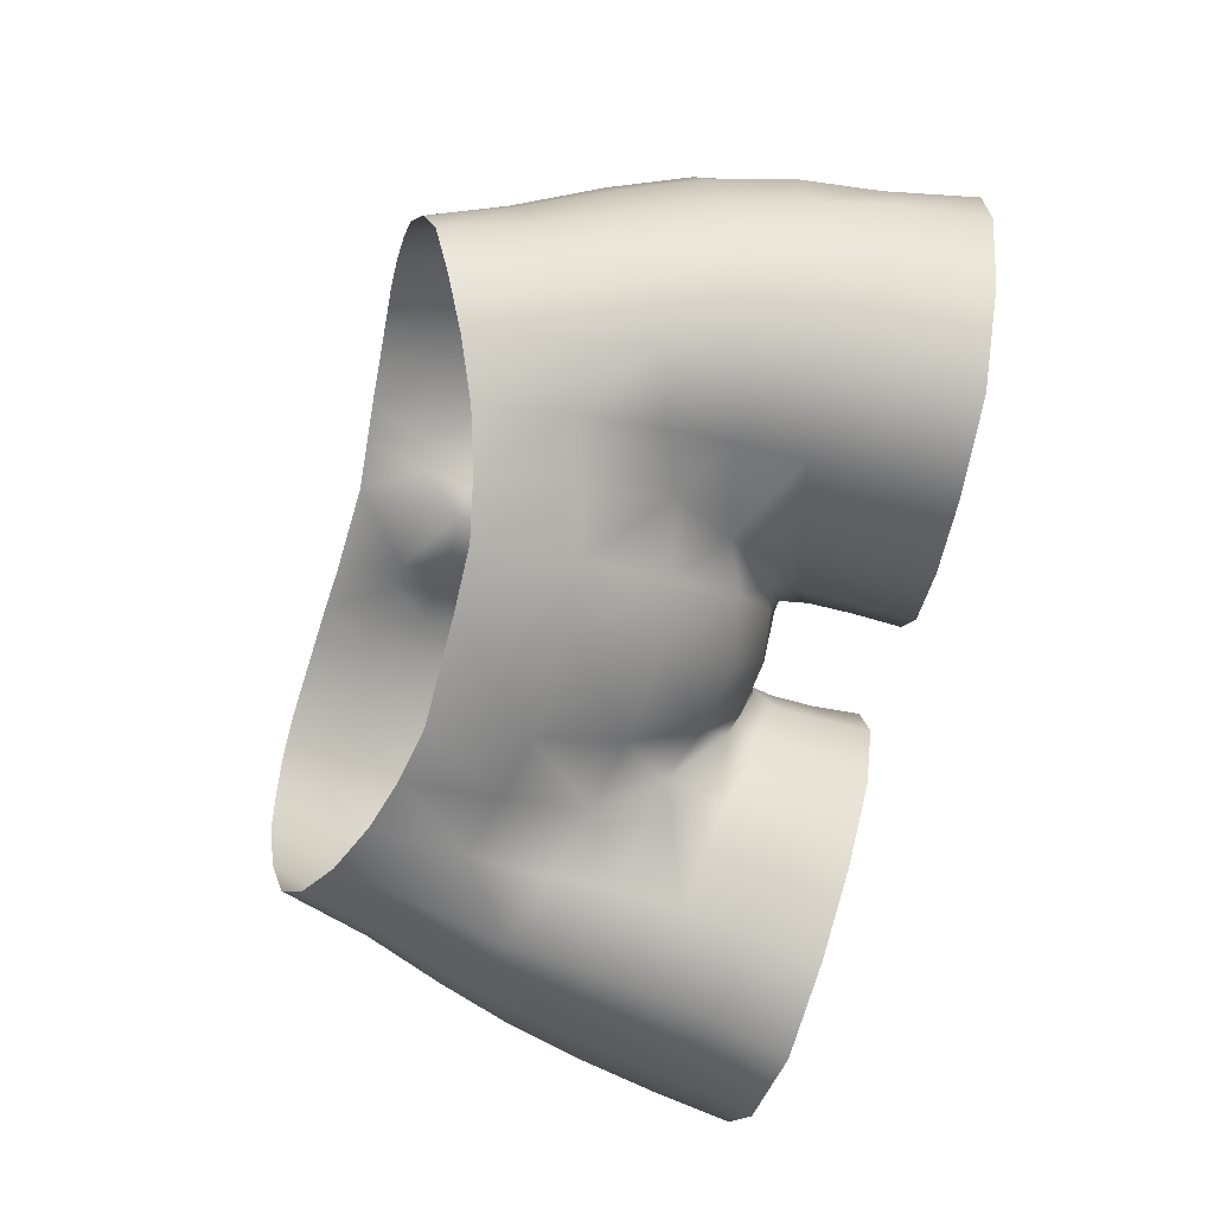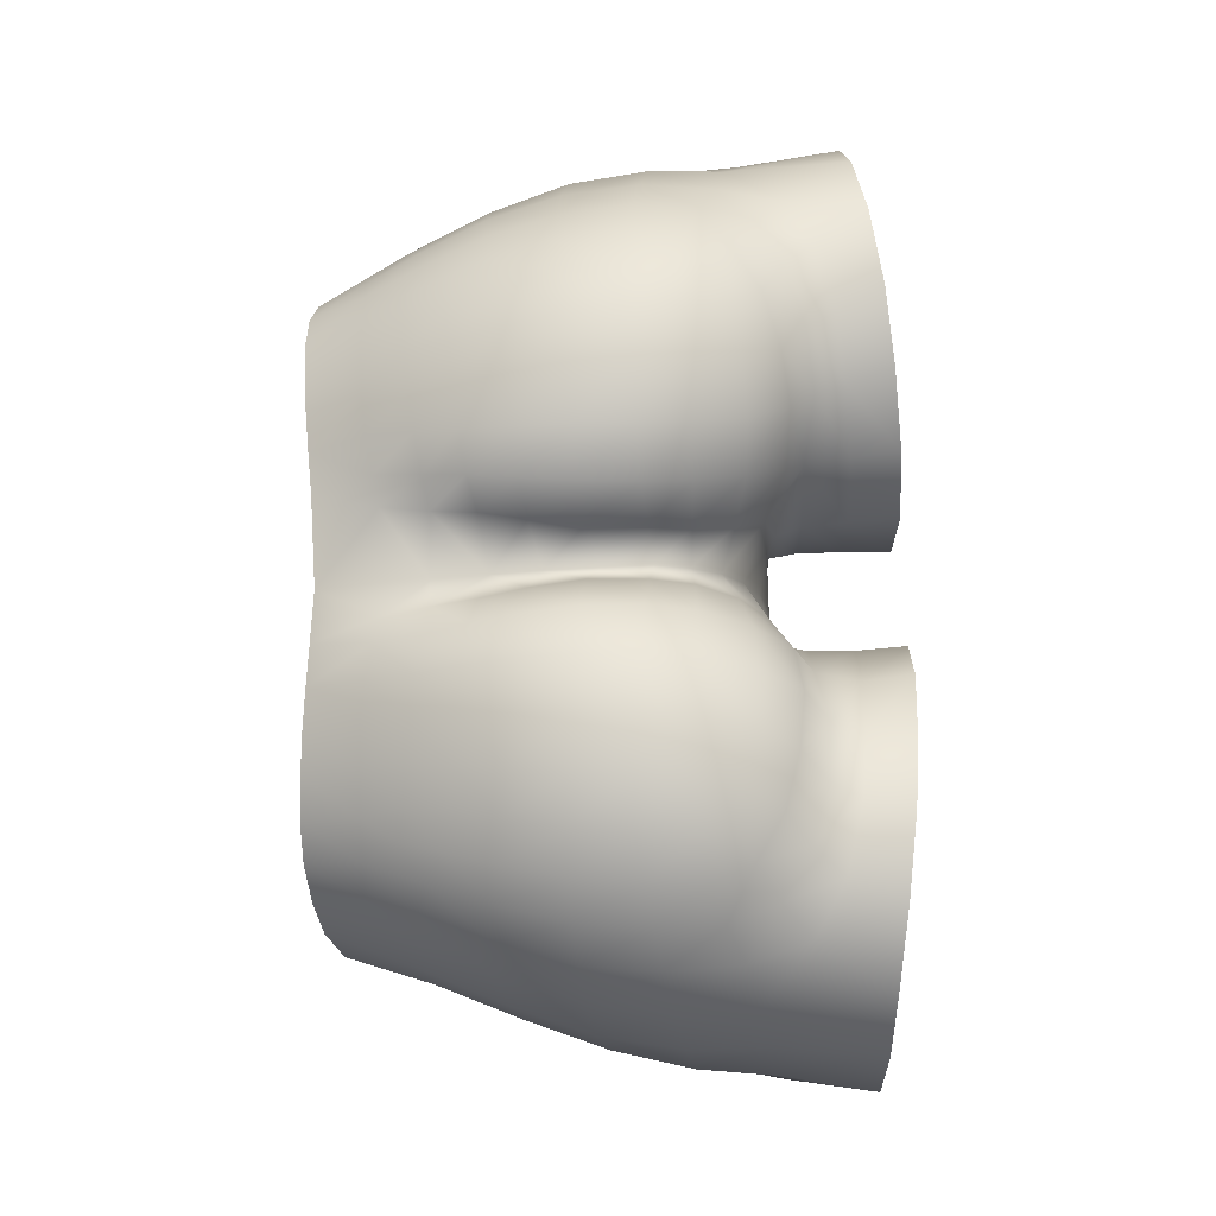
<metadata>
{"format":"obj","ext":"obj","renderer":"f3d","projection":"perspective","resolution":1024,"background":"white","views":[{"elev":-75.2,"azim":75.8,"up":"+Y"},{"elev":74.0,"azim":88.6,"up":"+Y"}]}
</metadata>
<code>
g PQZ0G9005Pifu
v 0.1028 0.002004 1.033
v 0.09838 0.0197 1.037
v 0.1095 0.02439 1.01
v 0.1119 0.004825 1.006
v 0.1024 -0.01689 1.028
v 0.1214 0.02766 0.9835
v 0.1106 -0.01577 1
v 0.09396 -0.03414 1.021
v 0.1231 0.007556 0.9801
v 0.1306 0.03011 0.9591
v 0.1016 -0.03452 0.9924
v 0.07963 -0.04599 1.014
v 0.1327 0.008941 0.955
v 0.1352 0.03144 0.934
v 0.1207 -0.01502 0.9747
v 0.08526 -0.04585 0.9837
v 0.06259 -0.05216 1.006
v 0.1388 0.009512 0.9304
v 0.1356 0.035 0.9089
v 0.129 -0.01485 0.9505
v 0.1099 -0.03562 0.9683
v 0.06596 -0.04686 0.9776
v 0.0453 -0.0574 1.001
v 0.1415 0.01112 0.9056
v 0.1393 0.03747 0.8772
v 0.1467 0.01076 0.8775
v 0.1353 -0.01413 0.9264
v 0.1404 -0.01354 0.9025
v 0.1433 -0.01659 0.8773
v 0.1162 -0.03132 0.9453
v 0.09044 -0.04473 0.9601
v 0.125 -0.0342 0.8993
v 0.1274 -0.04221 0.8758
v 0.1214 -0.03124 0.922
v 0.09329 -0.04296 0.9391
v 0.09793 -0.04812 0.8957
v 0.1003 -0.05721 0.8731
v 0.0965 -0.04353 0.9173
v 0.06769 -0.04396 0.9523
v 0.07006 -0.04444 0.8923
v 0.07033 -0.05313 0.8709
v 0.0455 -0.0384 0.8683
v 0.06774 -0.04112 0.9333
v 0.06851 -0.04122 0.9125
v 0.04801 -0.03345 0.9446
v 0.04355 -0.03039 0.888
v 0.02606 -0.01689 0.8659
v 0.03783 -0.02236 0.9253
v 0.04087 -0.02477 0.9065
v 0.02555 -0.01405 0.8834
v 0.01704 0.00828 0.8647
v 0.01742 0.008717 0.8806
v 0.0172 0.008912 0.8941
v 0.02511 -0.01218 0.8995
v 0.01554 0.009635 0.9027
v 0.02397 -0.009516 0.9096
v 0.01627 -0.007931 0.9067
v 0.01221 0.009347 0.9032
v 0.02114 -0.01974 0.9179
v 0.000534 -0.007931 0.9045
v 0.000534 0.009743 0.9033
v -0.01216 0.009347 0.9032
v 0.000942 -0.01985 0.9143
v 0.02507 -0.03611 0.9405
v -0.01622 -0.007931 0.9067
v 0.002772 -0.0373 0.9377
v -0.02392 -0.009516 0.9096
v -0.01549 0.009635 0.9027
v -0.02109 -0.01974 0.9179
v -0.02506 -0.01218 0.8995
v -0.01715 0.008912 0.8941
v -0.0255 -0.01405 0.8834
v -0.01737 0.008717 0.8806
v -0.01699 0.00828 0.8647
v -0.02601 -0.01689 0.8659
v -0.0435 -0.03039 0.888
v -0.04545 -0.0384 0.8683
v -0.04083 -0.02477 0.9065
v -0.07001 -0.04444 0.8923
v -0.07028 -0.05313 0.8709
v -0.1002 -0.05721 0.8731
v -0.03779 -0.02236 0.9253
v -0.09788 -0.04812 0.8957
v -0.1274 -0.04221 0.8758
v -0.06846 -0.04122 0.9125
v -0.1249 -0.0342 0.8993
v -0.1432 -0.01659 0.8773
v -0.09645 -0.04353 0.9173
v -0.1404 -0.01354 0.9025
v -0.1467 0.01076 0.8775
v -0.02503 -0.03611 0.9405
v -0.06769 -0.04112 0.9333
v -0.1213 -0.03124 0.922
v -0.1414 0.01112 0.9056
v -0.1392 0.03747 0.8772
v 0.004929 -0.04888 0.9637
v -0.04796 -0.03345 0.9446
v -0.09324 -0.04296 0.9391
v -0.1353 -0.01413 0.9264
v 0.02658 -0.04853 0.9673
v -0.02654 -0.04853 0.9673
v -0.06765 -0.04396 0.9523
v -0.1162 -0.03132 0.9453
v -0.09039 -0.04473 0.9601
v -0.06592 -0.04686 0.9776
v 0.006228 -0.0613 0.9974
v 0.02694 -0.06065 0.9977
v -0.02689 -0.06065 0.9977
v -0.04671 -0.04752 0.9718
v -0.04525 -0.0574 1.001
v -0.06255 -0.05216 1.006
v 0.04675 -0.04752 0.9718
v -0.08522 -0.04585 0.9837
v -0.07959 -0.04599 1.014
v -0.1015 -0.03452 0.9924
v -0.09392 -0.03414 1.021
v -0.1098 -0.03562 0.9683
v -0.1106 -0.01577 1
v -0.1023 -0.01689 1.028
v -0.1289 -0.01485 0.9505
v -0.1206 -0.01502 0.9747
v -0.1118 0.004825 1.006
v -0.1028 0.002004 1.033
v -0.1387 0.009512 0.9304
v -0.1326 0.008941 0.955
v -0.1231 0.007556 0.9801
v -0.1094 0.02439 1.01
v -0.09834 0.0197 1.037
v -0.1356 0.035 0.9089
v -0.1351 0.03144 0.934
v -0.126 0.0514 0.9133
v -0.1242 0.06004 0.8765
v -0.1305 0.03011 0.9591
v -0.1214 0.02766 0.9835
v -0.1046 0.04392 1.011
v -0.09156 0.03514 1.039
v -0.1267 0.05145 0.9371
v -0.11 0.0637 0.8991
v -0.1015 0.07518 0.8741
v -0.1237 0.05011 0.9614
v -0.1159 0.04719 0.9862
v -0.0927 0.04867 1.023
v -0.08256 0.04639 1.04
v -0.1156 0.06103 0.9176
v -0.09356 0.06918 0.8897
v -0.07637 0.077 0.8709
v -0.117 0.06228 0.9404
v -0.0987 0.05527 1.008
v -0.08486 0.05773 1.022
v -0.07189 0.05394 1.04
v -0.1 0.06809 0.9077
v -0.07202 0.06869 0.8842
v -0.05436 0.0691 0.8683
v -0.1058 0.06938 0.923
v -0.08513 0.07228 0.8993
v -0.05175 0.06147 0.8816
v -0.03358 0.05482 0.8661
v -0.07324 0.06441 1.023
v -0.05989 0.05862 1.04
v -0.09034 0.07545 0.915
v -0.06716 0.06994 0.8934
v -0.03389 0.04898 0.8803
v -0.0197 0.03377 0.8647
v -0.06064 0.0688 1.023
v -0.04743 0.0611 1.039
v -0.07629 0.07568 0.9063
v -0.04866 0.06305 0.8914
v -0.03141 0.0507 0.8943
v -0.01988 0.03036 0.88
v -0.01699 0.00828 0.8647
v -0.01737 0.008717 0.8806
v -0.01932 0.02905 0.8938
v -0.01715 0.008912 0.8941
v -0.01733 0.02659 0.9021
v -0.01549 0.009635 0.9027
v -0.05865 0.07386 0.9014
v -0.04187 0.07135 0.8992
v -0.07026 0.0811 0.9165
v -0.01212 0.02671 0.9046
v -0.01471 0.04863 0.9063
v -0.01216 0.009347 0.9032
v 0.000534 0.009743 0.9033
v -0.0209 0.03975 0.9004
v -0.02676 0.06005 0.9005
v -0.05391 0.08023 0.9131
v 0.000534 0.02622 0.9072
v 0.000534 0.03792 0.9126
v 0.01217 0.02671 0.9046
v 0.01476 0.04863 0.9063
v 0.01221 0.009347 0.9032
v 0.01554 0.009635 0.9027
v 0.01738 0.02659 0.9021
v 0.0172 0.008912 0.8941
v 0.000534 0.04789 0.9196
v 0.01937 0.02905 0.8938
v 0.01742 0.008717 0.8806
v -0.01081 0.05763 0.9155
v 0.02094 0.03975 0.9004
v 0.03145 0.0507 0.8943
v 0.01992 0.03036 0.88
v 0.01704 0.00828 0.8647
v 0.01975 0.03377 0.8647
v 0.03394 0.04898 0.8803
v 0.03363 0.05482 0.8661
v 0.0518 0.06147 0.8816
v 0.05441 0.0691 0.8683
v -0.02219 0.06893 0.9124
v 0.04871 0.06305 0.8914
v 0.07207 0.06869 0.8842
v 0.07642 0.077 0.8709
v -0.03683 0.07654 0.912
v 0.06721 0.06994 0.8934
v 0.09361 0.06918 0.8897
v 0.1016 0.07518 0.8741
v 0.08517 0.07228 0.8993
v 0.11 0.0637 0.8991
v 0.1242 0.06004 0.8765
v 0.1001 0.06809 0.9077
v 0.126 0.0514 0.9133
v 0.1393 0.03747 0.8772
v 0.1356 0.035 0.9089
v 0.1352 0.03144 0.934
v 0.1157 0.06103 0.9176
v 0.1268 0.05145 0.9371
v 0.1306 0.03011 0.9591
v 0.1238 0.05011 0.9614
v 0.1214 0.02766 0.9835
v 0.117 0.06228 0.9404
v 0.1059 0.06938 0.923
v 0.09038 0.07545 0.915
v 0.116 0.04719 0.9862
v 0.1095 0.02439 1.01
v 0.1147 0.06097 0.9637
v 0.1069 0.07052 0.9427
v 0.07634 0.07568 0.9063
v 0.09554 0.07627 0.9268
v 0.1046 0.04392 1.011
v 0.09838 0.0197 1.037
v 0.0916 0.03514 1.039
v 0.09274 0.04867 1.023
v 0.0826 0.04639 1.04
v 0.09875 0.05527 1.008
v 0.0849 0.05773 1.022
v 0.07193 0.05394 1.04
v 0.1081 0.05868 0.9865
v 0.1042 0.06995 0.9647
v 0.09192 0.06346 1.004
v 0.07328 0.06441 1.023
v 0.05993 0.05862 1.04
v 0.09587 0.0772 0.9451
v 0.09875 0.06759 0.9859
v 0.08061 0.06571 1.012
v 0.06068 0.0688 1.023
v 0.04748 0.0611 1.039
v 0.08406 0.06996 1
v 0.07174 0.07005 1.01
v 0.09302 0.07672 0.9657
v 0.04817 0.07123 1.022
v 0.03499 0.06103 1.038
v 0.08879 0.07392 0.9847
v 0.06072 0.07286 1.01
v 0.07378 0.07472 0.9978
v 0.08313 0.08265 0.9471
v 0.08079 0.08176 0.9659
v 0.07705 0.07898 0.9831
v 0.06172 0.07802 0.9967
v 0.04812 0.07478 1.008
v 0.03589 0.07145 1.021
v 0.02473 0.06962 1.019
v 0.02222 0.06105 1.037
v 0.03545 0.07511 1.007
v 0.04834 0.07966 0.9953
v 0.0637 0.08261 0.982
v 0.06644 0.0855 0.9654
v 0.01631 0.06557 1.017
v 0.006228 0.06124 1.036
v 0.02358 0.07268 1.005
v 0.03453 0.07964 0.9939
v 0.06819 0.0865 0.9469
v 0.05016 0.08668 0.9641
v 0.04903 0.08384 0.9806
v 0.03365 0.0831 0.9791
v 0.02181 0.07651 0.9919
v 0.01411 0.06787 1.003
v 0.004959 0.06285 1.003
v 0.003682 0.06287 0.9862
v 0.01271 0.07025 0.9892
v 0.01975 0.07896 0.9772
v 0.03311 0.08516 0.9626
v -0.01626 0.06557 1.017
v -0.02217 0.06105 1.037
v 0.01014 0.07113 0.975
v 0.05079 0.08739 0.9452
v 0.01815 0.0799 0.9608
v -0.01402 0.06787 1.003
v -0.02468 0.06962 1.019
v -0.03495 0.06103 1.038
v 0.069 0.08506 0.9314
v 0.0329 0.08504 0.944
v -0.02353 0.07268 1.005
v 0.05094 0.08554 0.9299
v 0.08371 0.08151 0.9307
v 0.08267 0.07954 0.9198
v 0.07031 0.0811 0.9165
v 0.0587 0.07386 0.9014
v 0.05396 0.08023 0.9131
v 0.04192 0.07135 0.8992
v 0.03392 0.08233 0.9284
v 0.02681 0.06005 0.9005
v 0.03688 0.07654 0.912
v 0.01788 0.07861 0.9429
v 0.01086 0.05763 0.9155
v 0.02224 0.06893 0.9124
v 0.01899 0.07507 0.9281
v 0.00802 0.07082 0.9588
v 0.000534 0.05422 0.9287
v 0.008429 0.06477 0.9282
v 0.008041 0.06935 0.941
v 0.002468 0.06174 0.9712
v -0.008379 0.06477 0.9282
v 0.000688 0.05868 0.9394
v 0.0013 0.05942 0.9541
v -0.01894 0.07507 0.9281
v -0.007955 0.06934 0.941
v -0.007874 0.07082 0.9588
v -0.00999 0.07113 0.975
v -0.03387 0.08233 0.9284
v -0.01783 0.07861 0.9429
v -0.05089 0.08554 0.9299
v -0.0181 0.0799 0.9608
v -0.03285 0.08504 0.944
v -0.01259 0.07024 0.9892
v -0.0197 0.07896 0.9772
v -0.02176 0.07651 0.9919
v -0.03306 0.08516 0.9626
v -0.05074 0.08739 0.9452
v -0.0336 0.0831 0.9791
v -0.03448 0.07964 0.9939
v -0.05011 0.08668 0.9641
v -0.06895 0.08506 0.9314
v -0.03541 0.07511 1.007
v -0.04898 0.08384 0.9806
v -0.0483 0.07966 0.9953
v -0.03584 0.07145 1.021
v -0.04808 0.07478 1.008
v -0.04813 0.07123 1.022
v -0.06366 0.08261 0.982
v -0.06068 0.07286 1.01
v -0.06167 0.07802 0.9967
v -0.07169 0.07005 1.01
v -0.07373 0.07472 0.9978
v -0.077 0.07898 0.9831
v -0.06639 0.0855 0.9654
v -0.08057 0.06571 1.012
v -0.08402 0.06996 1
v -0.09187 0.06346 1.004
v -0.06814 0.0865 0.9469
v -0.08074 0.08176 0.9659
v -0.08875 0.07392 0.9847
v -0.1081 0.05868 0.9865
v -0.09871 0.06759 0.9859
v -0.08308 0.08265 0.9471
v -0.09298 0.07672 0.9657
v -0.1147 0.06097 0.9637
v -0.1041 0.06995 0.9647
v -0.1069 0.07052 0.9427
v -0.09582 0.0772 0.9451
v -0.09549 0.07627 0.9268
v -0.08366 0.08151 0.9307
v -0.08262 0.07954 0.9198
g PQZ0G9005Pifu_0
f 3 2 1
f 4 3 1
f 4 1 5
f 3 4 6
f 7 4 5
f 7 5 8
f 4 9 6
f 9 4 7
f 10 6 9
f 11 7 8
f 8 12 11
f 13 10 9
f 14 10 13
f 15 9 7
f 15 7 11
f 13 9 15
f 12 16 11
f 12 17 16
f 18 14 13
f 19 14 18
f 20 13 15
f 18 13 20
f 21 15 11
f 11 16 21
f 15 21 20
f 17 22 16
f 17 23 22
f 24 19 18
f 25 19 24
f 26 25 24
f 27 18 20
f 18 27 24
f 26 24 28
f 27 28 24
f 29 26 28
f 21 30 20
f 27 20 30
f 16 31 21
f 16 22 31
f 21 31 30
f 29 28 32
f 33 29 32
f 28 27 34
f 34 27 30
f 32 28 34
f 31 35 30
f 30 35 34
f 32 36 33
f 36 37 33
f 34 38 32
f 35 38 34
f 38 36 32
f 35 31 39
f 22 39 31
f 36 40 37
f 40 41 37
f 42 41 40
f 35 43 38
f 43 35 39
f 38 44 36
f 44 40 36
f 43 44 38
f 39 22 45
f 43 39 45
f 46 42 40
f 47 42 46
f 44 43 48
f 48 43 45
f 40 44 49
f 46 40 49
f 49 44 48
f 50 47 46
f 51 47 50
f 52 51 50
f 53 52 50
f 54 50 46
f 54 53 50
f 49 54 46
f 55 53 54
f 56 54 49
f 56 55 54
f 48 56 49
f 56 57 55
f 57 58 55
f 56 48 59
f 57 56 59
f 57 60 58
f 60 61 58
f 61 60 62
f 63 60 57
f 59 63 57
f 59 48 64
f 48 45 64
f 60 65 62
f 65 60 63
f 66 63 59
f 64 66 59
f 65 67 62
f 67 68 62
f 69 65 63
f 69 63 66
f 67 65 69
f 67 70 68
f 70 71 68
f 70 72 71
f 72 73 71
f 73 72 74
f 72 75 74
f 72 76 75
f 72 70 76
f 76 77 75
f 70 67 78
f 70 78 76
f 77 76 79
f 76 78 79
f 80 77 79
f 80 79 81
f 82 67 69
f 67 82 78
f 79 83 81
f 81 83 84
f 78 85 79
f 85 78 82
f 83 79 85
f 83 86 84
f 84 86 87
f 88 83 85
f 86 83 88
f 86 89 87
f 87 89 90
f 69 91 82
f 91 69 66
f 92 85 82
f 85 92 88
f 93 86 88
f 86 93 89
f 89 94 90
f 95 90 94
f 91 66 96
f 96 66 64
f 91 97 82
f 92 82 97
f 92 98 88
f 88 98 93
f 93 99 89
f 89 99 94
f 100 96 64
f 64 45 100
f 101 91 96
f 91 101 97
f 98 92 102
f 102 92 97
f 98 103 93
f 99 93 103
f 104 98 102
f 98 104 103
f 105 102 97
f 104 102 105
f 96 100 106
f 101 96 106
f 100 107 106
f 108 101 106
f 101 109 97
f 109 101 108
f 97 109 105
f 110 109 108
f 109 110 105
f 110 111 105
f 100 112 107
f 112 23 107
f 45 112 100
f 23 112 22
f 112 45 22
f 105 111 113
f 111 114 113
f 113 104 105
f 113 114 115
f 114 116 115
f 117 104 113
f 115 117 113
f 104 117 103
f 115 116 118
f 116 119 118
f 103 117 120
f 120 99 103
f 121 117 115
f 118 121 115
f 117 121 120
f 122 118 119
f 123 122 119
f 124 99 120
f 99 124 94
f 125 120 121
f 125 124 120
f 121 118 126
f 118 122 126
f 126 125 121
f 127 122 123
f 128 127 123
f 94 124 129
f 129 95 94
f 130 124 125
f 124 130 129
f 129 131 95
f 131 129 130
f 131 132 95
f 133 125 126
f 133 130 125
f 134 126 122
f 127 134 122
f 134 133 126
f 127 128 135
f 128 136 135
f 137 130 133
f 137 131 130
f 132 131 138
f 139 132 138
f 133 134 140
f 140 137 133
f 141 134 127
f 135 141 127
f 134 141 140
f 135 136 142
f 136 143 142
f 131 137 144
f 131 144 138
f 145 139 138
f 146 139 145
f 137 140 147
f 137 147 144
f 148 135 142
f 141 135 148
f 143 149 142
f 148 142 149
f 149 143 150
f 151 138 144
f 145 138 151
f 152 146 145
f 146 152 153
f 144 147 154
f 144 154 151
f 155 145 151
f 145 155 152
f 152 156 153
f 157 153 156
f 158 149 150
f 150 159 158
f 151 154 160
f 155 151 160
f 155 161 152
f 156 152 161
f 162 157 156
f 163 157 162
f 159 164 158
f 159 165 164
f 166 155 160
f 161 155 166
f 167 156 161
f 162 156 167
f 168 162 167
f 169 162 168
f 169 163 162
f 170 163 169
f 171 170 169
f 169 172 171
f 172 169 168
f 172 173 171
f 173 172 174
f 172 168 174
f 175 173 174
f 176 161 166
f 161 176 167
f 168 167 177
f 176 177 167
f 176 166 178
f 166 160 178
f 174 179 175
f 180 179 174
f 179 181 175
f 182 181 179
f 168 183 174
f 183 180 174
f 183 168 180
f 184 168 177
f 168 184 180
f 185 176 178
f 176 185 177
f 186 182 179
f 186 179 187
f 179 180 187
f 186 188 182
f 186 187 188
f 187 189 188
f 188 190 182
f 190 188 191
f 188 192 191
f 188 189 192
f 191 192 193
f 194 187 180
f 189 187 194
f 192 195 193
f 193 195 196
f 197 194 180
f 180 184 197
f 189 198 192
f 195 192 198
f 199 195 198
f 199 198 189
f 195 200 196
f 195 199 200
f 201 196 200
f 202 201 200
f 200 203 202
f 199 203 200
f 203 204 202
f 204 203 205
f 206 204 205
f 184 207 197
f 207 184 177
f 203 199 208
f 205 203 208
f 206 205 209
f 210 206 209
f 211 207 177
f 185 211 177
f 205 208 212
f 209 205 212
f 210 209 213
f 214 210 213
f 209 212 215
f 213 209 215
f 214 213 216
f 217 214 216
f 215 218 213
f 218 216 213
f 217 216 219
f 220 217 219
f 221 220 219
f 221 219 222
f 216 223 219
f 216 218 223
f 219 224 222
f 219 223 224
f 222 224 225
f 224 226 225
f 227 225 226
f 223 228 224
f 224 228 226
f 229 223 218
f 228 223 229
f 230 218 215
f 229 218 230
f 231 227 226
f 227 231 232
f 228 233 226
f 226 233 231
f 234 228 229
f 233 228 234
f 235 230 215
f 215 212 235
f 236 229 230
f 229 236 234
f 231 237 232
f 232 237 238
f 237 239 238
f 240 239 237
f 241 239 240
f 242 237 231
f 242 240 237
f 243 241 240
f 240 242 243
f 241 243 244
f 245 242 231
f 233 245 231
f 246 233 234
f 233 246 245
f 247 242 245
f 242 247 243
f 243 248 244
f 249 244 248
f 234 250 246
f 236 250 234
f 246 251 245
f 251 247 245
f 243 247 252
f 248 243 252
f 253 249 248
f 254 249 253
f 247 255 252
f 247 251 255
f 256 248 252
f 253 248 256
f 256 252 255
f 246 257 251
f 250 257 246
f 258 254 253
f 259 254 258
f 251 260 255
f 257 260 251
f 261 253 256
f 253 261 258
f 262 256 255
f 262 255 260
f 261 256 262
f 250 263 257
f 257 264 260
f 263 264 257
f 265 262 260
f 264 265 260
f 266 261 262
f 266 262 265
f 261 267 258
f 267 261 266
f 268 259 258
f 258 267 268
f 259 268 269
f 270 259 269
f 267 271 268
f 268 271 269
f 272 267 266
f 271 267 272
f 273 266 265
f 266 273 272
f 265 264 274
f 273 265 274
f 270 269 275
f 276 270 275
f 271 277 269
f 269 277 275
f 278 271 272
f 277 271 278
f 274 264 279
f 264 263 279
f 274 280 273
f 280 274 279
f 273 281 272
f 278 272 281
f 280 281 273
f 282 278 281
f 282 281 280
f 283 277 278
f 283 278 282
f 277 284 275
f 284 277 283
f 284 285 275
f 285 284 286
f 276 275 285
f 287 284 283
f 287 286 284
f 288 283 282
f 283 288 287
f 289 282 280
f 288 282 289
f 290 276 285
f 291 276 290
f 288 292 287
f 287 292 286
f 280 293 289
f 293 280 279
f 294 288 289
f 292 288 294
f 285 295 290
f 295 285 286
f 296 291 290
f 291 296 297
f 279 298 293
f 279 263 298
f 293 299 289
f 289 299 294
f 290 295 300
f 296 290 300
f 298 301 293
f 293 301 299
f 263 302 298
f 302 263 250
f 236 302 250
f 303 302 236
f 298 302 303
f 230 303 236
f 230 235 303
f 304 298 303
f 235 304 303
f 298 304 301
f 304 235 305
f 212 305 235
f 212 208 305
f 304 306 301
f 306 304 305
f 208 307 305
f 306 305 307
f 307 208 199
f 301 306 308
f 301 308 299
f 309 307 199
f 309 199 189
f 310 306 307
f 306 310 308
f 299 308 311
f 299 311 294
f 189 312 309
f 312 189 194
f 307 309 313
f 310 307 313
f 312 313 309
f 308 310 314
f 310 313 314
f 308 314 311
f 294 311 315
f 315 292 294
f 312 194 316
f 316 194 197
f 313 312 317
f 314 313 317
f 317 312 316
f 311 314 318
f 314 317 318
f 311 318 315
f 319 292 315
f 292 319 286
f 320 316 197
f 197 207 320
f 317 316 321
f 318 317 321
f 321 316 320
f 322 315 318
f 321 322 318
f 322 319 315
f 207 323 320
f 323 207 211
f 324 321 320
f 321 324 322
f 324 320 323
f 322 325 319
f 324 325 322
f 319 326 286
f 325 326 319
f 327 323 211
f 327 211 185
f 328 324 323
f 324 328 325
f 328 323 327
f 329 327 185
f 329 185 178
f 328 330 325
f 325 330 326
f 331 328 327
f 331 327 329
f 330 328 331
f 326 332 286
f 286 332 295
f 330 333 326
f 332 326 333
f 332 334 295
f 334 332 333
f 334 300 295
f 335 330 331
f 330 335 333
f 336 331 329
f 331 336 335
f 333 337 334
f 335 337 333
f 334 338 300
f 337 338 334
f 337 335 339
f 336 339 335
f 336 329 340
f 340 329 178
f 338 341 300
f 300 341 296
f 338 337 342
f 342 337 339
f 343 338 342
f 338 343 341
f 341 344 296
f 296 344 297
f 341 345 344
f 343 345 341
f 297 344 346
f 345 346 344
f 165 297 346
f 165 346 164
f 343 342 347
f 342 339 347
f 345 348 346
f 348 164 346
f 343 349 345
f 349 343 347
f 349 348 345
f 164 348 350
f 158 164 350
f 349 351 348
f 351 350 348
f 349 347 352
f 351 349 352
f 339 353 347
f 347 353 352
f 158 350 354
f 149 158 354
f 350 351 355
f 354 350 355
f 356 149 354
f 355 356 354
f 356 148 149
f 357 353 339
f 336 357 339
f 357 336 340
f 353 358 352
f 353 357 358
f 352 359 351
f 359 355 351
f 352 358 359
f 360 148 356
f 360 141 148
f 361 356 355
f 359 361 355
f 361 360 356
f 357 362 358
f 357 340 362
f 358 363 359
f 361 359 363
f 358 362 363
f 141 360 364
f 140 141 364
f 140 364 147
f 361 365 360
f 365 361 363
f 365 364 360
f 147 364 366
f 364 365 366
f 147 366 154
f 365 363 367
f 362 367 363
f 366 365 367
f 154 366 368
f 366 367 368
f 154 368 160
f 362 369 367
f 369 368 367
f 340 369 362
f 370 160 368
f 369 370 368
f 370 369 340
f 160 370 178
f 178 370 340

</code>
